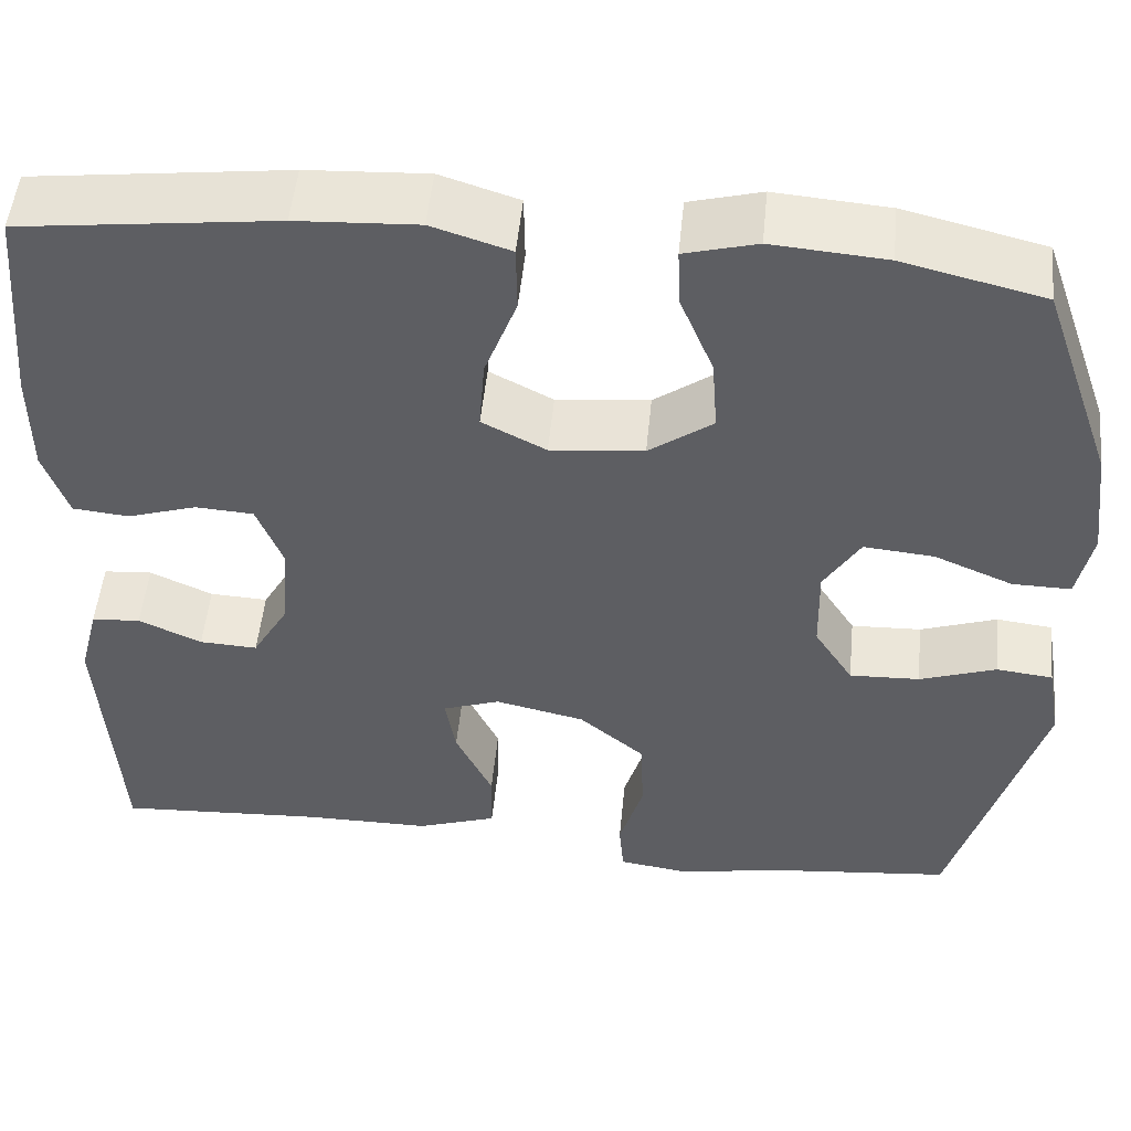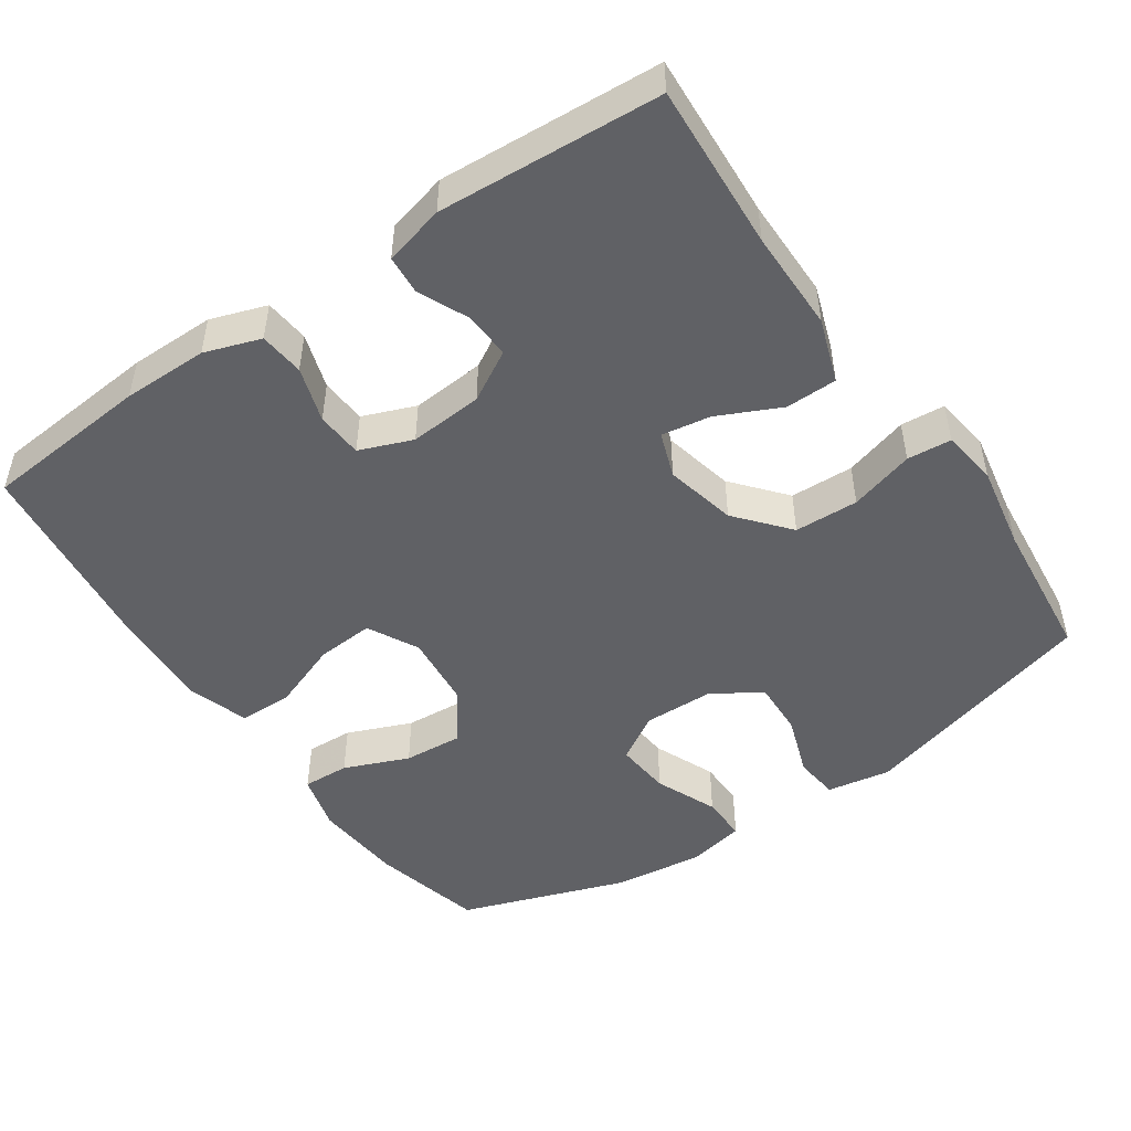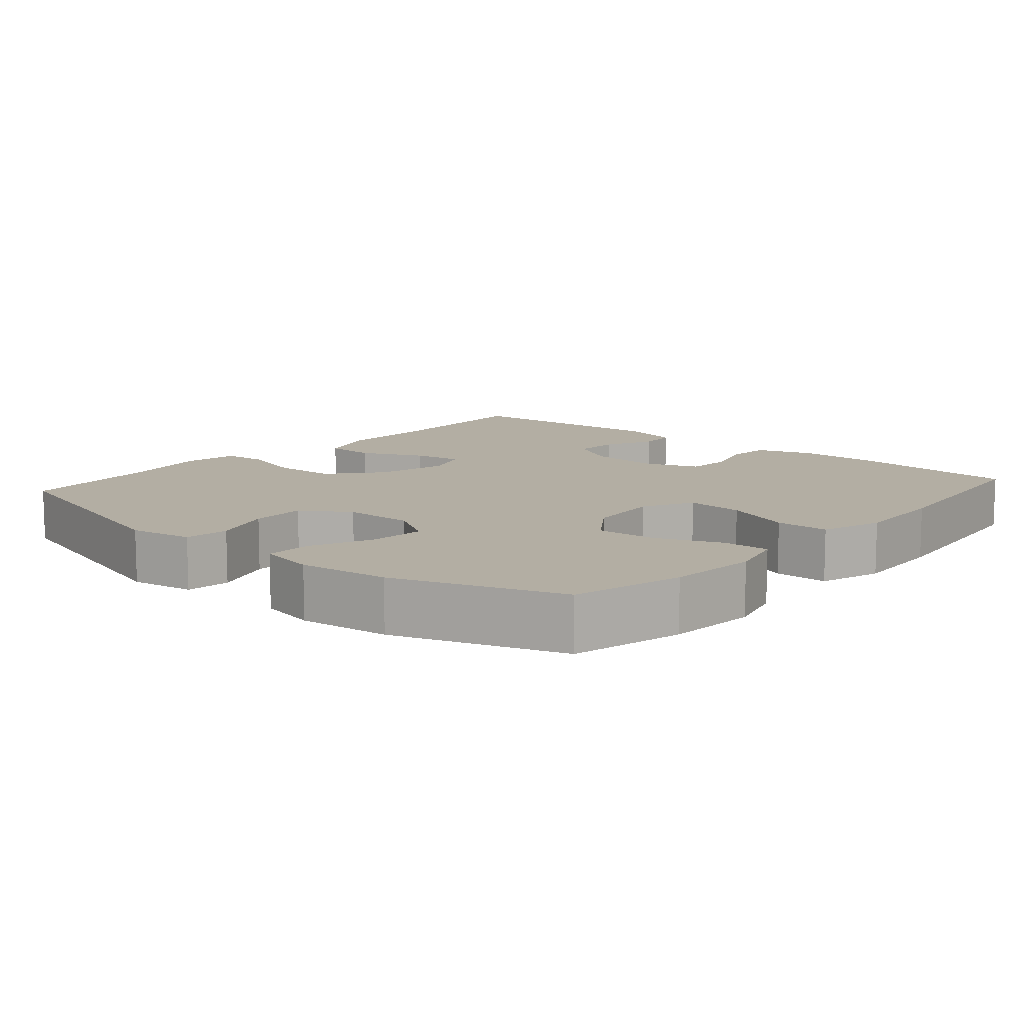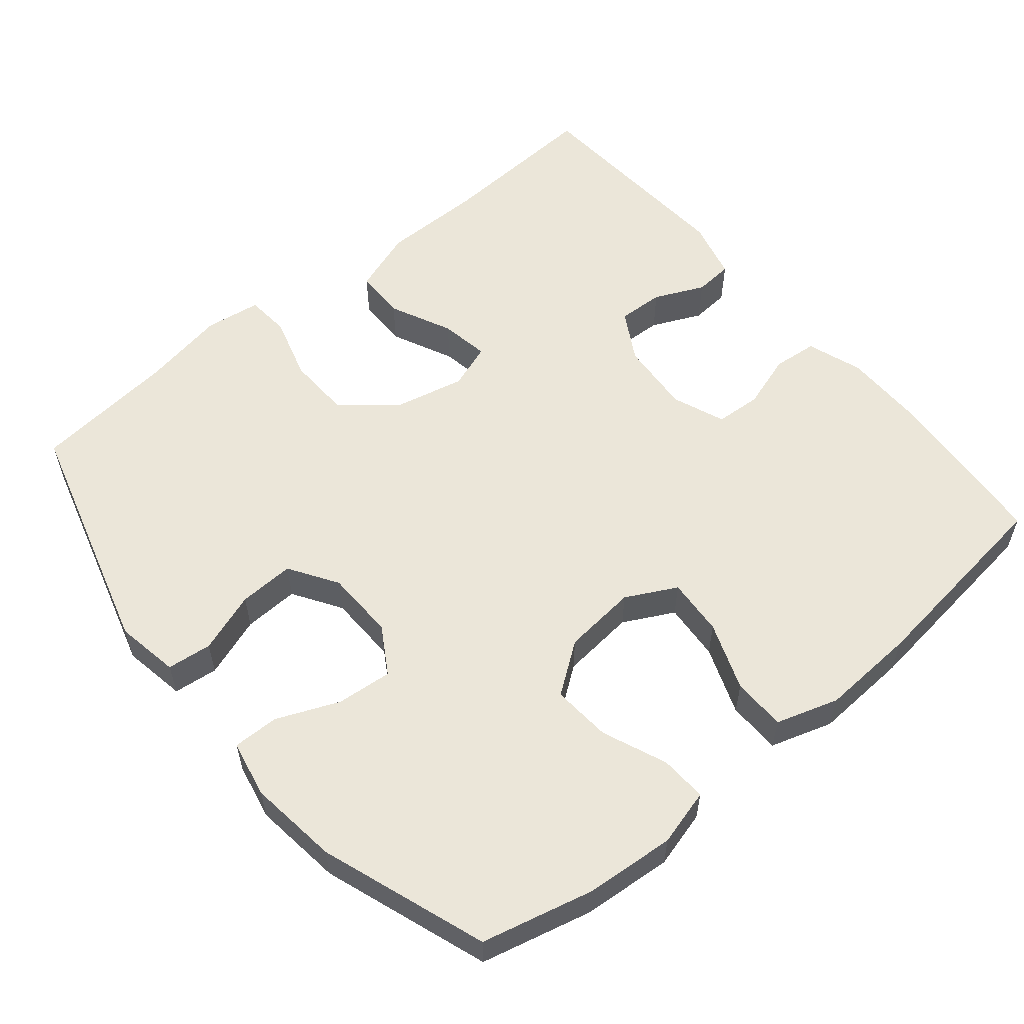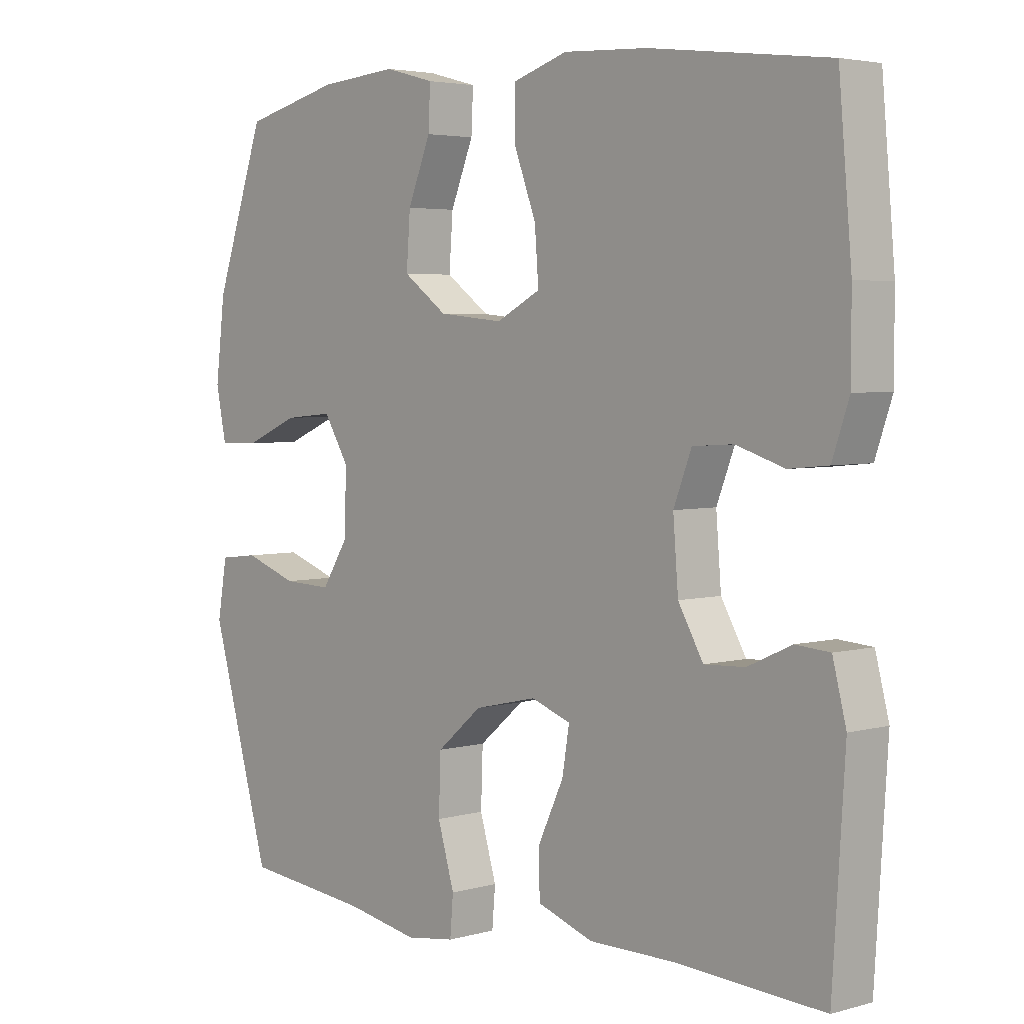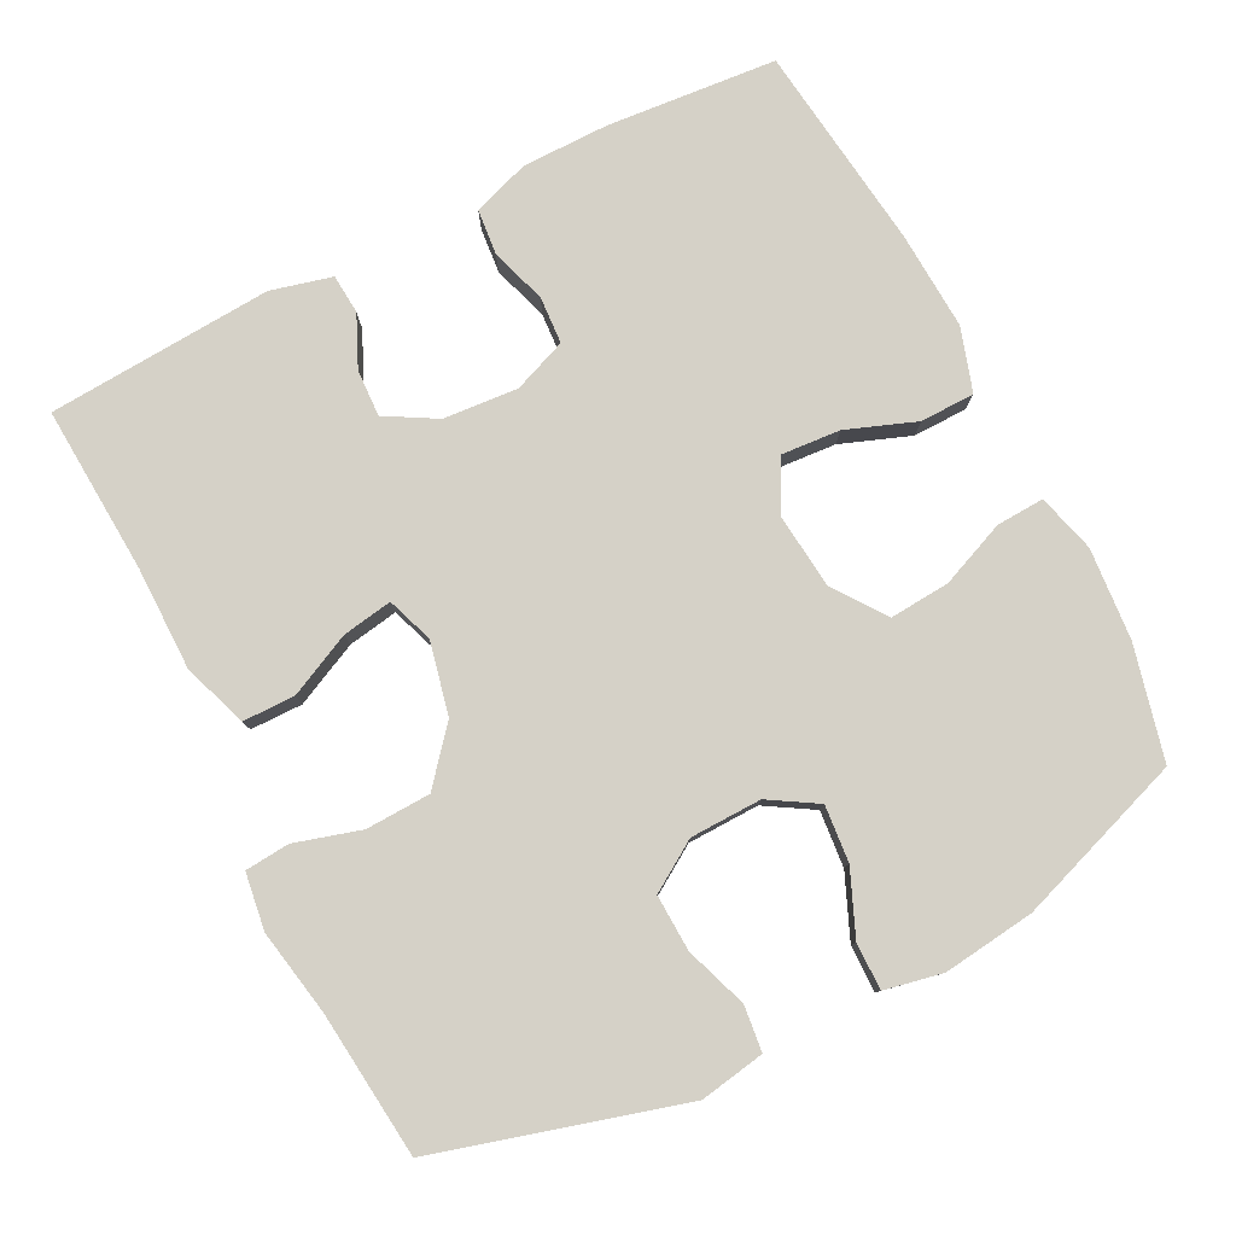
<metadata>
{"format":"obj","ext":"obj","renderer":"f3d","projection":"perspective","resolution":1024,"background":"white","views":[{"elev":51.2,"azim":-174.4,"up":"+Z"},{"elev":-48.7,"azim":124.4,"up":"+Y"},{"elev":11.0,"azim":-49.0,"up":"+Y"},{"elev":56.7,"azim":-39.8,"up":"+Y"},{"elev":3.9,"azim":47.6,"up":"+Z"},{"elev":79.7,"azim":-117.1,"up":"+Y"}]}
</metadata>
<code>
v 0.5 0.07 0.5
v 0.52 0.07 0.272
v 0.52 0.07 0.156
v 0.494 0.07 0.08
v 0.433 0.07 0.074
v 0.358 0.07 0.098
v 0.295 0.07 0.094
v 0.267 0.07 0.022
v 0.275 0.07 -0.078
v 0.314 0.07 -0.146
v 0.377 0.07 -0.143
v 0.445 0.07 -0.112
v 0.498 0.07 -0.116
v 0.519 0.07 -0.198
v 0.5 0.07 -0.5
v 0.274 0.07 -0.487
v 0.137 0.07 -0.487
v 0.05 0.07 -0.457
v 0.049 0.07 -0.387
v 0.089 0.07 -0.302
v 0.1 0.07 -0.235
v 0.038 0.07 -0.213
v -0.059 0.07 -0.235
v -0.13 0.07 -0.295
v -0.133 0.07 -0.382
v -0.107 0.07 -0.47
v -0.112 0.07 -0.53
v -0.188 0.07 -0.541
v -0.304 0.07 -0.52
v -0.5 0.07 -0.5
v -0.594 0.07 -0.172
v -0.579 0.07 -0.085
v -0.518 0.07 -0.078
v -0.435 0.07 -0.107
v -0.359 0.07 -0.11
v -0.317 0.07 -0.044
v -0.315 0.07 0.052
v -0.354 0.07 0.116
v -0.43 0.07 0.109
v -0.515 0.07 0.073
v -0.578 0.07 0.072
v -0.594 0.07 0.15
v -0.579 0.07 0.273
v -0.5 0.07 0.5
v -0.348 0.07 0.537
v -0.225 0.07 0.547
v -0.147 0.07 0.526
v -0.15 0.07 0.462
v -0.186 0.07 0.374
v -0.192 0.07 0.293
v -0.123 0.07 0.243
v -0.022 0.07 0.233
v 0.047 0.07 0.269
v 0.041 0.07 0.348
v 0.006 0.07 0.441
v 0.007 0.07 0.514
v 0.092 0.07 0.541
v 0.223 0.07 0.534
v 0.5 0 0.5
v 0.52 0 0.272
v 0.52 0 0.156
v 0.494 0 0.08
v 0.433 0 0.074
v 0.358 0 0.098
v 0.295 0 0.094
v 0.267 0 0.022
v 0.275 0 -0.078
v 0.314 0 -0.146
v 0.377 0 -0.143
v 0.445 0 -0.112
v 0.498 0 -0.116
v 0.519 0 -0.198
v 0.5 0 -0.5
v 0.274 0 -0.487
v 0.137 0 -0.487
v 0.05 0 -0.457
v 0.049 0 -0.387
v 0.089 0 -0.302
v 0.1 0 -0.235
v 0.038 0 -0.213
v -0.059 0 -0.235
v -0.13 0 -0.295
v -0.133 0 -0.382
v -0.107 0 -0.47
v -0.112 0 -0.53
v -0.188 0 -0.541
v -0.304 0 -0.52
v -0.5 0 -0.5
v -0.594 0 -0.172
v -0.579 0 -0.085
v -0.518 0 -0.078
v -0.435 0 -0.107
v -0.359 0 -0.11
v -0.317 0 -0.044
v -0.315 0 0.052
v -0.354 0 0.116
v -0.43 0 0.109
v -0.515 0 0.073
v -0.578 0 0.072
v -0.594 0 0.15
v -0.579 0 0.273
v -0.5 0 0.5
v -0.348 0 0.537
v -0.225 0 0.547
v -0.147 0 0.526
v -0.15 0 0.462
v -0.186 0 0.374
v -0.192 0 0.293
v -0.123 0 0.243
v -0.022 0 0.233
v 0.047 0 0.269
v 0.041 0 0.348
v 0.006 0 0.441
v 0.007 0 0.514
v 0.092 0 0.541
v 0.223 0 0.534
f 54 55 56 57
f 53 54 57 58
f 46 47 48 49
f 46 49 50
f 45 46 50
f 44 45 50
f 43 44 50 51
f 39 40 41 42
f 38 39 42 43
f 31 32 33 34
f 29 30 31 34
f 29 34 35
f 28 29 35 36
f 25 26 27 28
f 24 25 28 36
f 17 18 19 20
f 16 17 20 21
f 15 16 21
f 14 15 21
f 11 12 13 14
f 10 11 14 21
f 9 10 21 22
f 3 4 5 6
f 3 6 7
f 2 3 7
f 53 58 1 2
f 52 53 2 7
f 38 43 51 52
f 37 38 52 7
f 23 24 36 37
f 23 37 7 8
f 8 9 22 23
f 115 114 113 112
f 116 115 112 111
f 107 106 105 104
f 108 107 104
f 108 104 103
f 108 103 102
f 109 108 102 101
f 100 99 98 97
f 101 100 97 96
f 92 91 90 89
f 92 89 88 87
f 93 92 87
f 94 93 87 86
f 86 85 84 83
f 94 86 83 82
f 78 77 76 75
f 79 78 75 74
f 79 74 73
f 79 73 72
f 72 71 70 69
f 79 72 69 68
f 80 79 68 67
f 64 63 62 61
f 65 64 61
f 65 61 60
f 60 59 116 111
f 65 60 111 110
f 110 109 101 96
f 65 110 96 95
f 95 94 82 81
f 66 65 95 81
f 81 80 67 66
f 1 59 60 2
f 2 60 61 3
f 3 61 62 4
f 4 62 63 5
f 5 63 64 6
f 6 64 65 7
f 7 65 66 8
f 8 66 67 9
f 9 67 68 10
f 10 68 69 11
f 11 69 70 12
f 12 70 71 13
f 13 71 72 14
f 14 72 73 15
f 15 73 74 16
f 16 74 75 17
f 17 75 76 18
f 18 76 77 19
f 19 77 78 20
f 20 78 79 21
f 21 79 80 22
f 22 80 81 23
f 23 81 82 24
f 24 82 83 25
f 25 83 84 26
f 26 84 85 27
f 27 85 86 28
f 28 86 87 29
f 29 87 88 30
f 30 88 89 31
f 31 89 90 32
f 32 90 91 33
f 33 91 92 34
f 34 92 93 35
f 35 93 94 36
f 36 94 95 37
f 37 95 96 38
f 38 96 97 39
f 39 97 98 40
f 40 98 99 41
f 41 99 100 42
f 42 100 101 43
f 43 101 102 44
f 44 102 103 45
f 45 103 104 46
f 46 104 105 47
f 47 105 106 48
f 48 106 107 49
f 49 107 108 50
f 50 108 109 51
f 51 109 110 52
f 52 110 111 53
f 53 111 112 54
f 54 112 113 55
f 55 113 114 56
f 56 114 115 57
f 57 115 116 58
f 58 116 59 1

</code>
